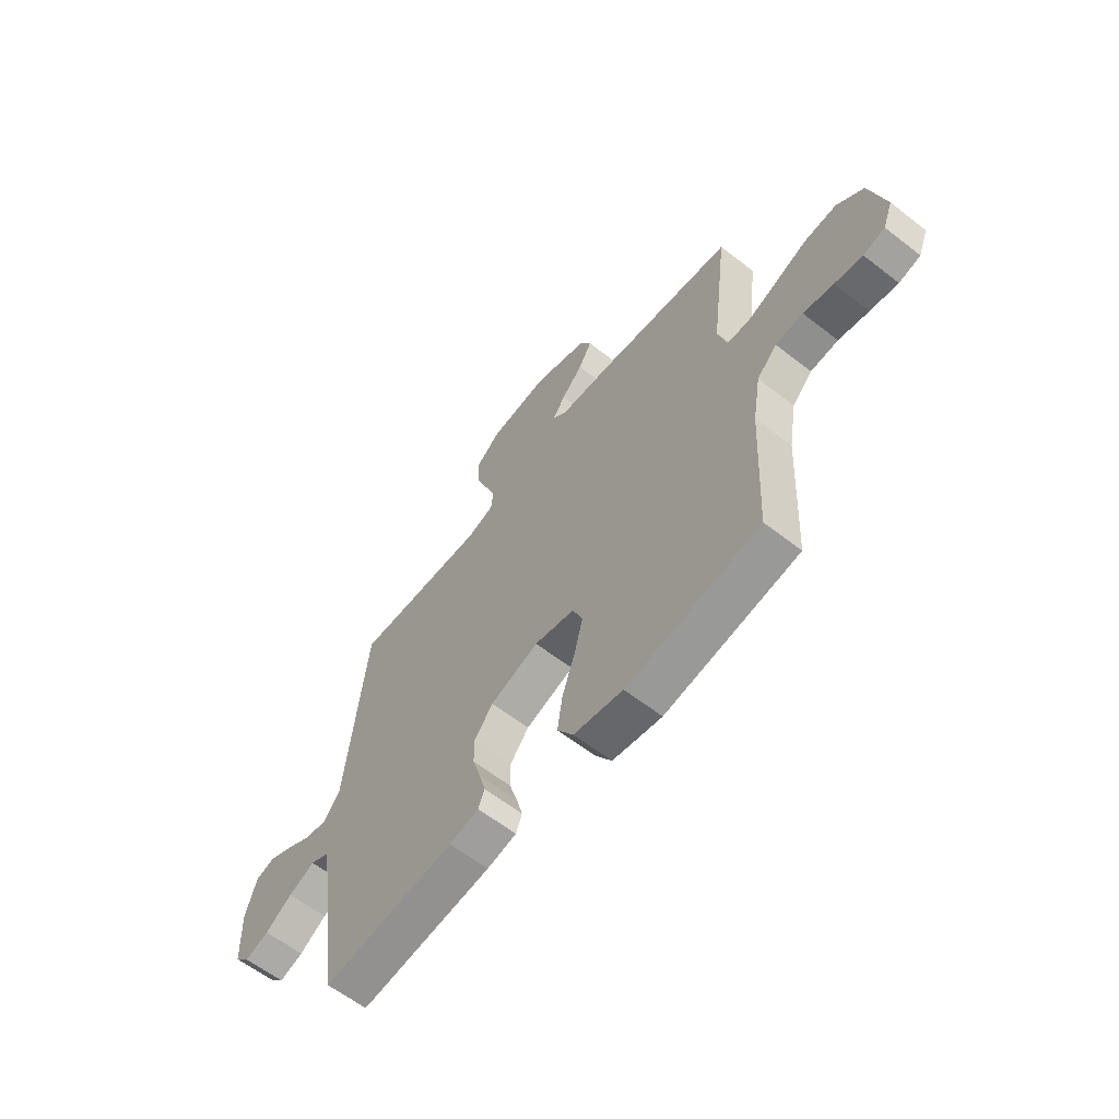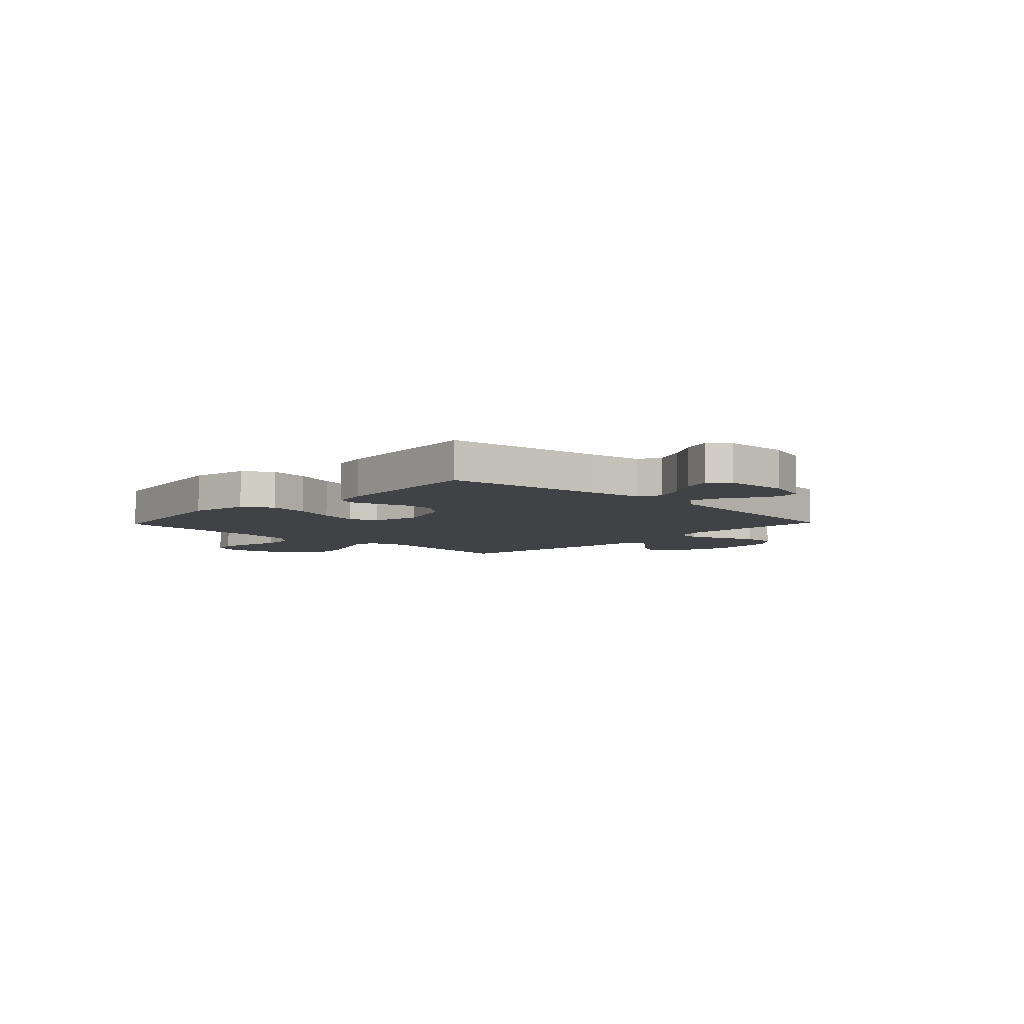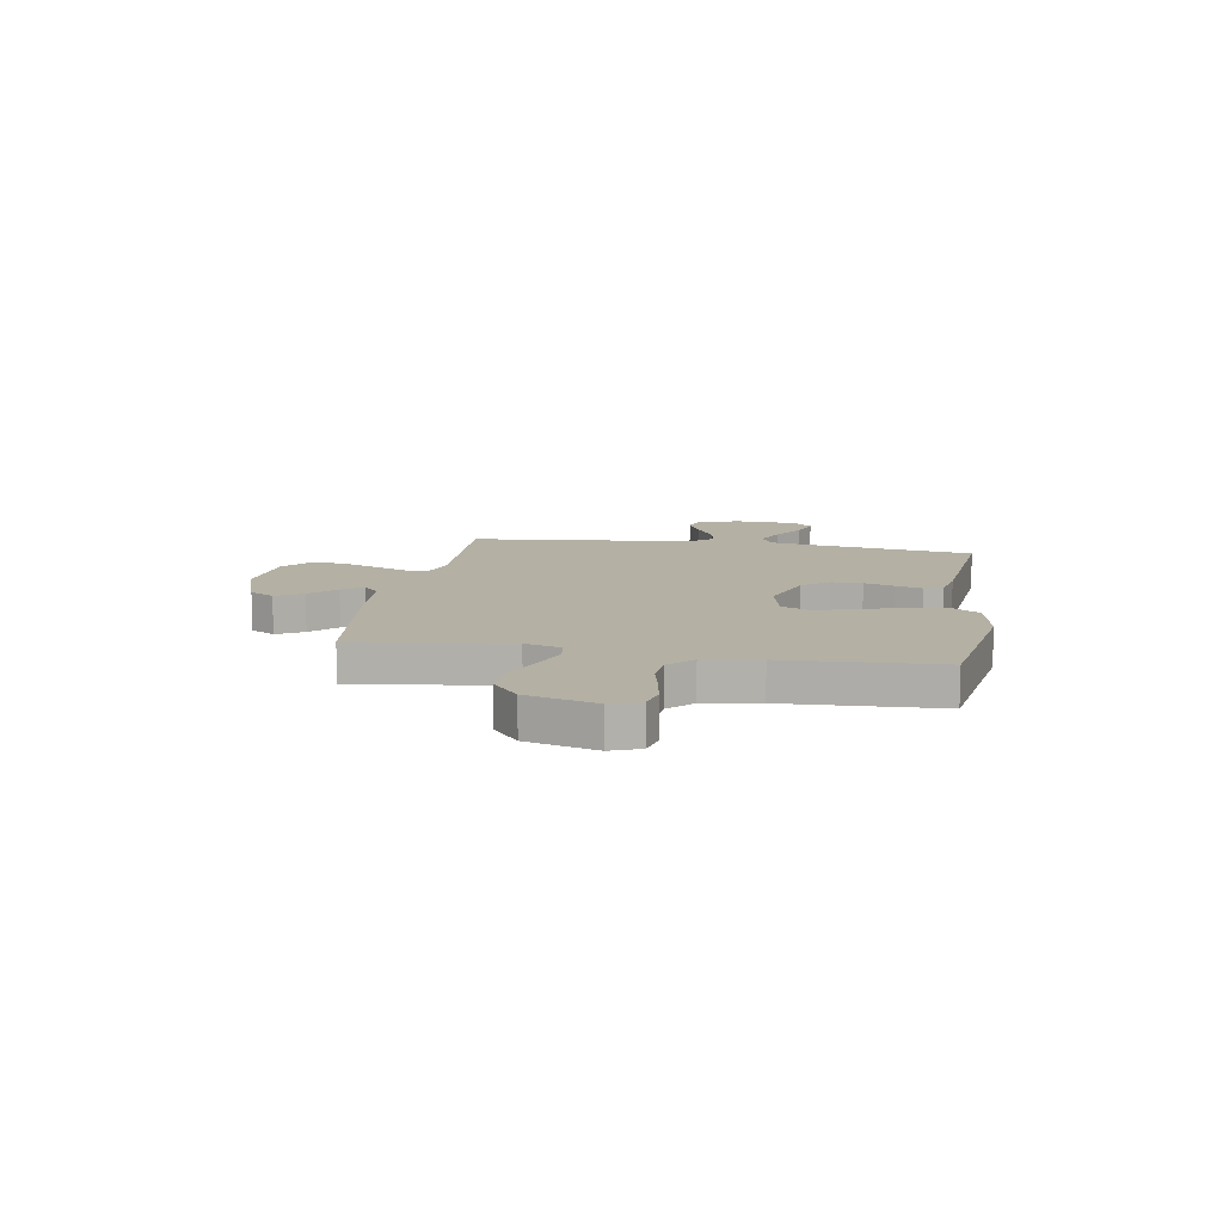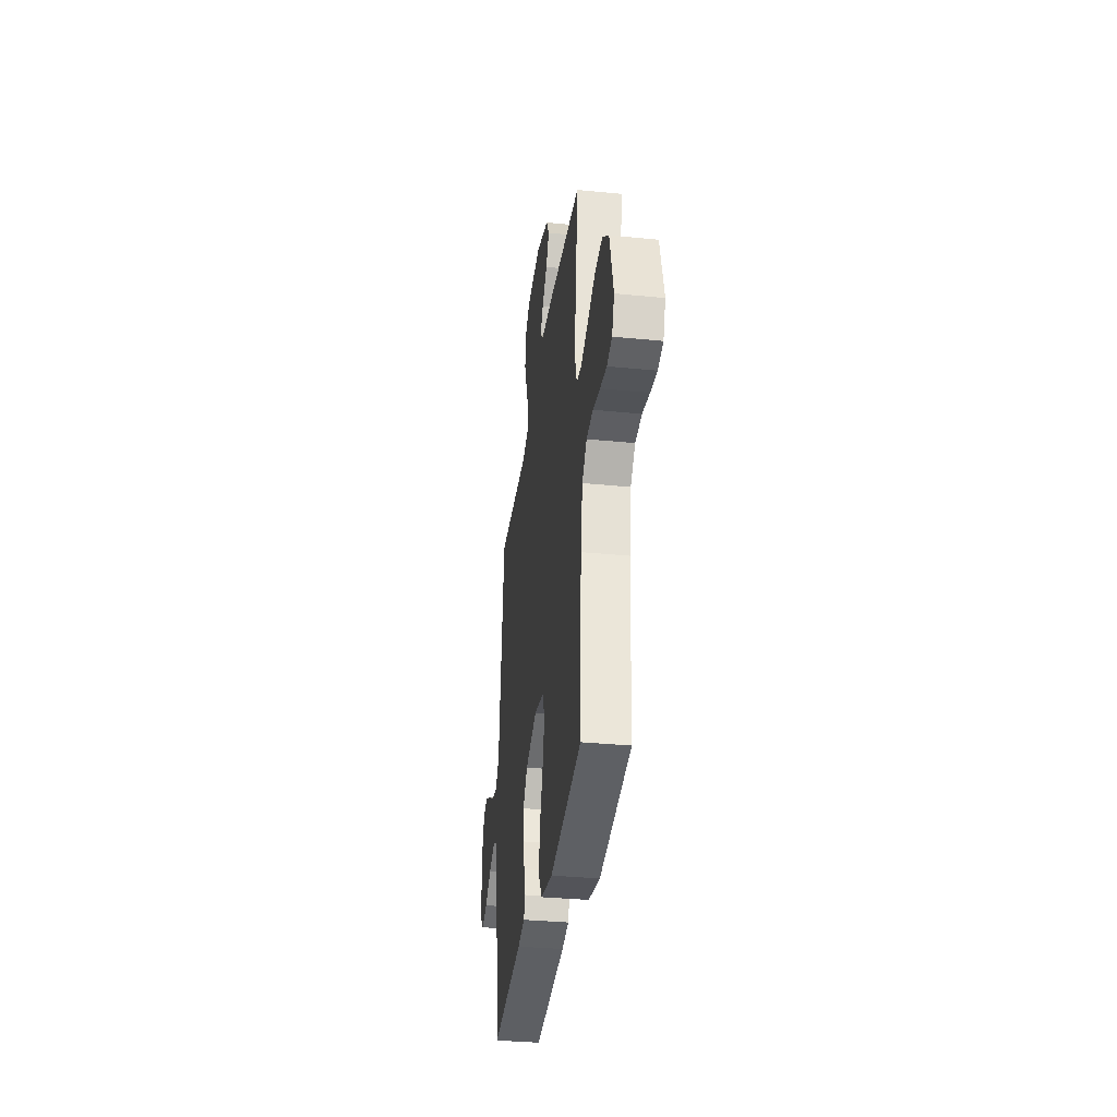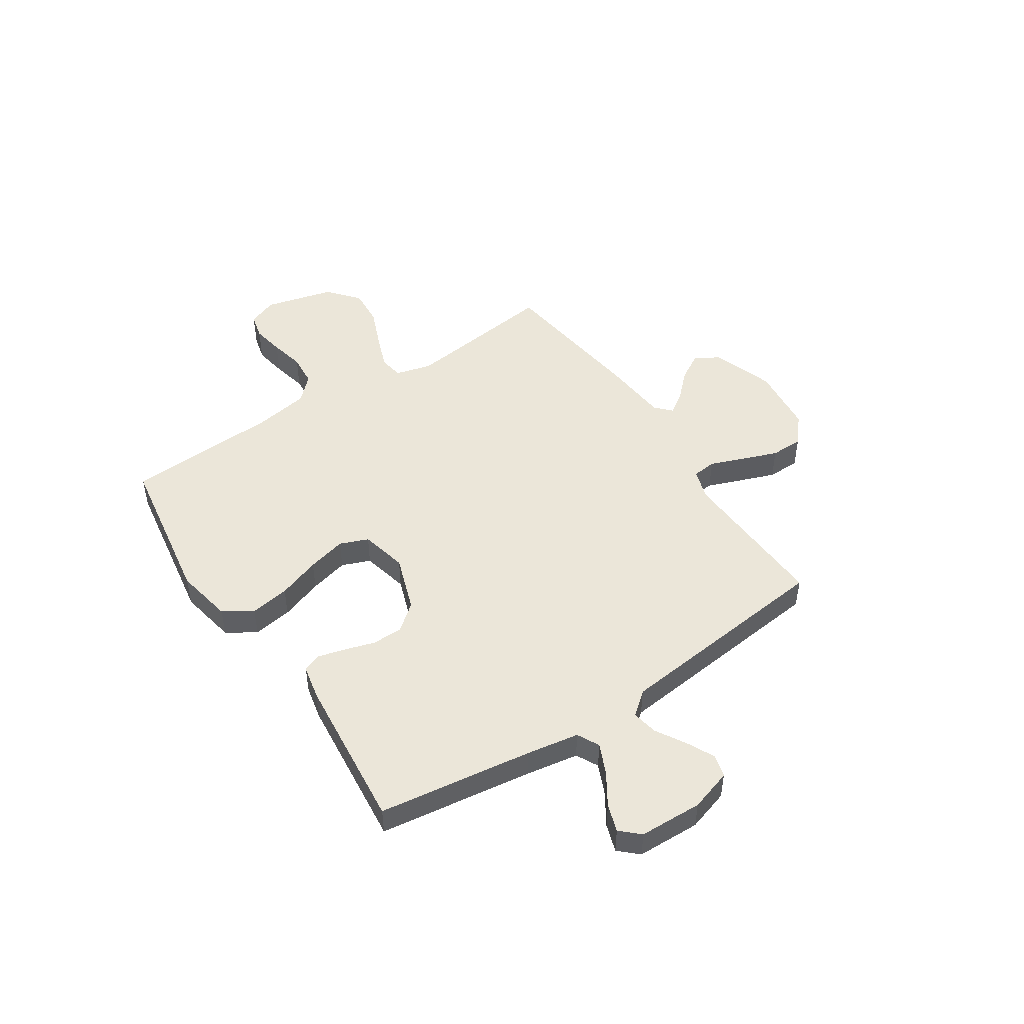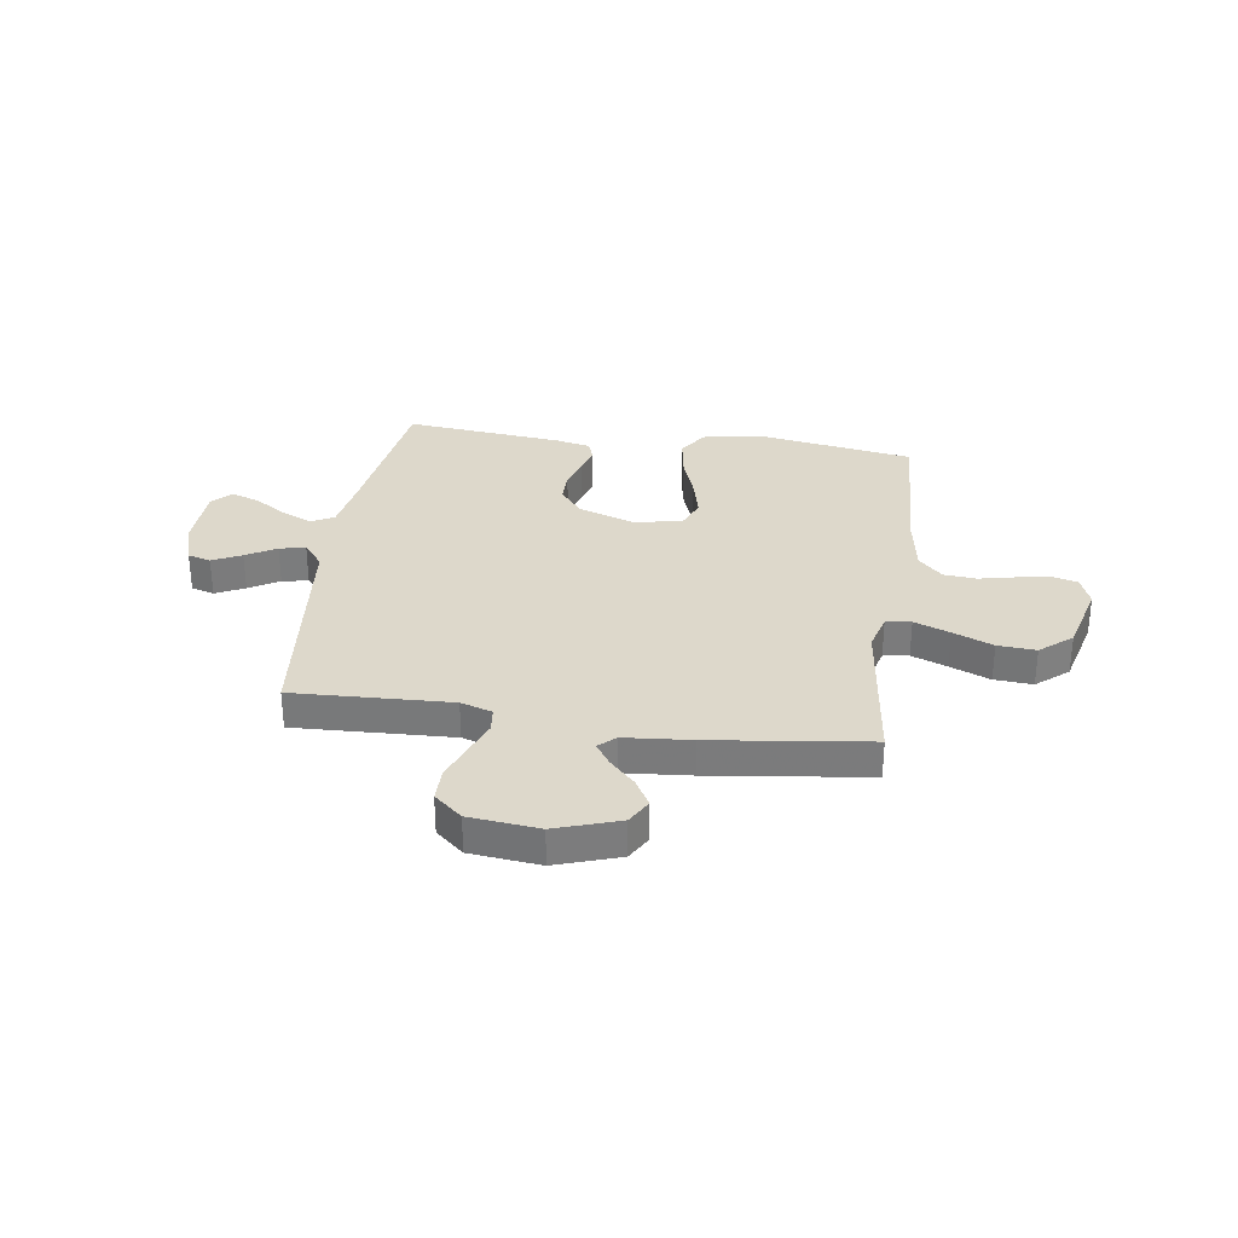
<metadata>
{"format":"obj","ext":"obj","renderer":"f3d","projection":"perspective","resolution":1024,"background":"white","views":[{"elev":-61.3,"azim":51.6,"up":"+Z"},{"elev":-6.4,"azim":-133.8,"up":"+Y"},{"elev":11.5,"azim":99.7,"up":"+Y"},{"elev":-34.3,"azim":82.4,"up":"+Z"},{"elev":48.5,"azim":-123.5,"up":"+Y"},{"elev":31.5,"azim":8.3,"up":"+Y"}]}
</metadata>
<code>
v -0.5 0.07 0.5
v -0.2 0.07 0.487
v -0.14 0.07 0.506
v -0.135 0.07 0.553
v -0.16 0.07 0.618
v -0.186 0.07 0.688
v -0.186 0.07 0.751
v -0.133 0.07 0.796
v 0 0.07 0.81
v 0.121 0.07 0.769
v 0.148 0.07 0.721
v 0.118 0.07 0.669
v 0.07 0.07 0.62
v 0.042 0.07 0.579
v 0.073 0.07 0.55
v 0.2 0.07 0.539
v 0.5 0.07 0.5
v 0.463 0.07 0.2
v 0.482 0.07 0.13
v 0.53 0.07 0.123
v 0.598 0.07 0.149
v 0.674 0.07 0.18
v 0.747 0.07 0.185
v 0.807 0.07 0.135
v 0.842 0.07 0
v 0.82 0.07 -0.057
v 0.771 0.07 -0.069
v 0.708 0.07 -0.058
v 0.64 0.07 -0.043
v 0.578 0.07 -0.048
v 0.533 0.07 -0.093
v 0.515 0.07 -0.2
v 0.5 0.07 -0.5
v 0.2 0.07 -0.548
v 0.089 0.07 -0.527
v 0.053 0.07 -0.471
v 0.065 0.07 -0.394
v 0.094 0.07 -0.311
v 0.113 0.07 -0.235
v 0.091 0.07 -0.18
v 0 0.07 -0.159
v -0.109 0.07 -0.197
v -0.151 0.07 -0.249
v -0.151 0.07 -0.309
v -0.133 0.07 -0.368
v -0.119 0.07 -0.42
v -0.133 0.07 -0.456
v -0.2 0.07 -0.47
v -0.5 0.07 -0.5
v -0.542 0.07 -0.2
v -0.559 0.07 -0.098
v -0.602 0.07 -0.076
v -0.661 0.07 -0.102
v -0.722 0.07 -0.141
v -0.776 0.07 -0.159
v -0.81 0.07 -0.123
v -0.814 0.07 0
v -0.789 0.07 0.081
v -0.745 0.07 0.093
v -0.69 0.07 0.066
v -0.633 0.07 0.032
v -0.583 0.07 0.023
v -0.546 0.07 0.068
v -0.532 0.07 0.2
v -0.5 0 0.5
v -0.2 0 0.487
v -0.14 0 0.506
v -0.135 0 0.553
v -0.16 0 0.618
v -0.186 0 0.688
v -0.186 0 0.751
v -0.133 0 0.796
v 0 0 0.81
v 0.121 0 0.769
v 0.148 0 0.721
v 0.118 0 0.669
v 0.07 0 0.62
v 0.042 0 0.579
v 0.073 0 0.55
v 0.2 0 0.539
v 0.5 0 0.5
v 0.463 0 0.2
v 0.482 0 0.13
v 0.53 0 0.123
v 0.598 0 0.149
v 0.674 0 0.18
v 0.747 0 0.185
v 0.807 0 0.135
v 0.842 0 0
v 0.82 0 -0.057
v 0.771 0 -0.069
v 0.708 0 -0.058
v 0.64 0 -0.043
v 0.578 0 -0.048
v 0.533 0 -0.093
v 0.515 0 -0.2
v 0.5 0 -0.5
v 0.2 0 -0.548
v 0.089 0 -0.527
v 0.053 0 -0.471
v 0.065 0 -0.394
v 0.094 0 -0.311
v 0.113 0 -0.235
v 0.091 0 -0.18
v 0 0 -0.159
v -0.109 0 -0.197
v -0.151 0 -0.249
v -0.151 0 -0.309
v -0.133 0 -0.368
v -0.119 0 -0.42
v -0.133 0 -0.456
v -0.2 0 -0.47
v -0.5 0 -0.5
v -0.542 0 -0.2
v -0.559 0 -0.098
v -0.602 0 -0.076
v -0.661 0 -0.102
v -0.722 0 -0.141
v -0.776 0 -0.159
v -0.81 0 -0.123
v -0.814 0 0
v -0.789 0 0.081
v -0.745 0 0.093
v -0.69 0 0.066
v -0.633 0 0.032
v -0.583 0 0.023
v -0.546 0 0.068
v -0.532 0 0.2
f 63 64 1 2
f 62 63 2 3
f 58 59 60 61
f 56 57 58 61
f 56 61 62
f 53 54 55 56
f 52 53 56 62
f 51 52 62 3
f 47 48 49 50
f 44 45 46 47
f 44 47 50 51
f 35 36 37 38
f 35 38 39
f 32 33 34 35
f 31 32 35 39
f 30 31 39 40
f 26 27 28 29
f 24 25 26 29
f 24 29 30
f 21 22 23 24
f 20 21 24 30
f 19 20 30 40
f 15 16 17 18
f 15 18 19 40
f 10 11 12 13
f 10 13 14
f 9 10 14
f 8 9 14
f 7 8 14
f 4 5 6 7
f 4 7 14 15
f 43 44 51
f 42 43 51 3
f 41 42 3 4
f 4 15 40 41
f 66 65 128 127
f 67 66 127 126
f 125 124 123 122
f 125 122 121 120
f 126 125 120
f 120 119 118 117
f 126 120 117 116
f 67 126 116 115
f 114 113 112 111
f 111 110 109 108
f 115 114 111 108
f 102 101 100 99
f 103 102 99
f 99 98 97 96
f 103 99 96 95
f 104 103 95 94
f 93 92 91 90
f 93 90 89 88
f 94 93 88
f 88 87 86 85
f 94 88 85 84
f 104 94 84 83
f 82 81 80 79
f 104 83 82 79
f 77 76 75 74
f 78 77 74
f 78 74 73
f 78 73 72
f 78 72 71
f 71 70 69 68
f 79 78 71 68
f 115 108 107
f 67 115 107 106
f 68 67 106 105
f 105 104 79 68
f 1 65 66 2
f 2 66 67 3
f 3 67 68 4
f 4 68 69 5
f 5 69 70 6
f 6 70 71 7
f 7 71 72 8
f 8 72 73 9
f 9 73 74 10
f 10 74 75 11
f 11 75 76 12
f 12 76 77 13
f 13 77 78 14
f 14 78 79 15
f 15 79 80 16
f 16 80 81 17
f 17 81 82 18
f 18 82 83 19
f 19 83 84 20
f 20 84 85 21
f 21 85 86 22
f 22 86 87 23
f 23 87 88 24
f 24 88 89 25
f 25 89 90 26
f 26 90 91 27
f 27 91 92 28
f 28 92 93 29
f 29 93 94 30
f 30 94 95 31
f 31 95 96 32
f 32 96 97 33
f 33 97 98 34
f 34 98 99 35
f 35 99 100 36
f 36 100 101 37
f 37 101 102 38
f 38 102 103 39
f 39 103 104 40
f 40 104 105 41
f 41 105 106 42
f 42 106 107 43
f 43 107 108 44
f 44 108 109 45
f 45 109 110 46
f 46 110 111 47
f 47 111 112 48
f 48 112 113 49
f 49 113 114 50
f 50 114 115 51
f 51 115 116 52
f 52 116 117 53
f 53 117 118 54
f 54 118 119 55
f 55 119 120 56
f 56 120 121 57
f 57 121 122 58
f 58 122 123 59
f 59 123 124 60
f 60 124 125 61
f 61 125 126 62
f 62 126 127 63
f 63 127 128 64
f 64 128 65 1

</code>
